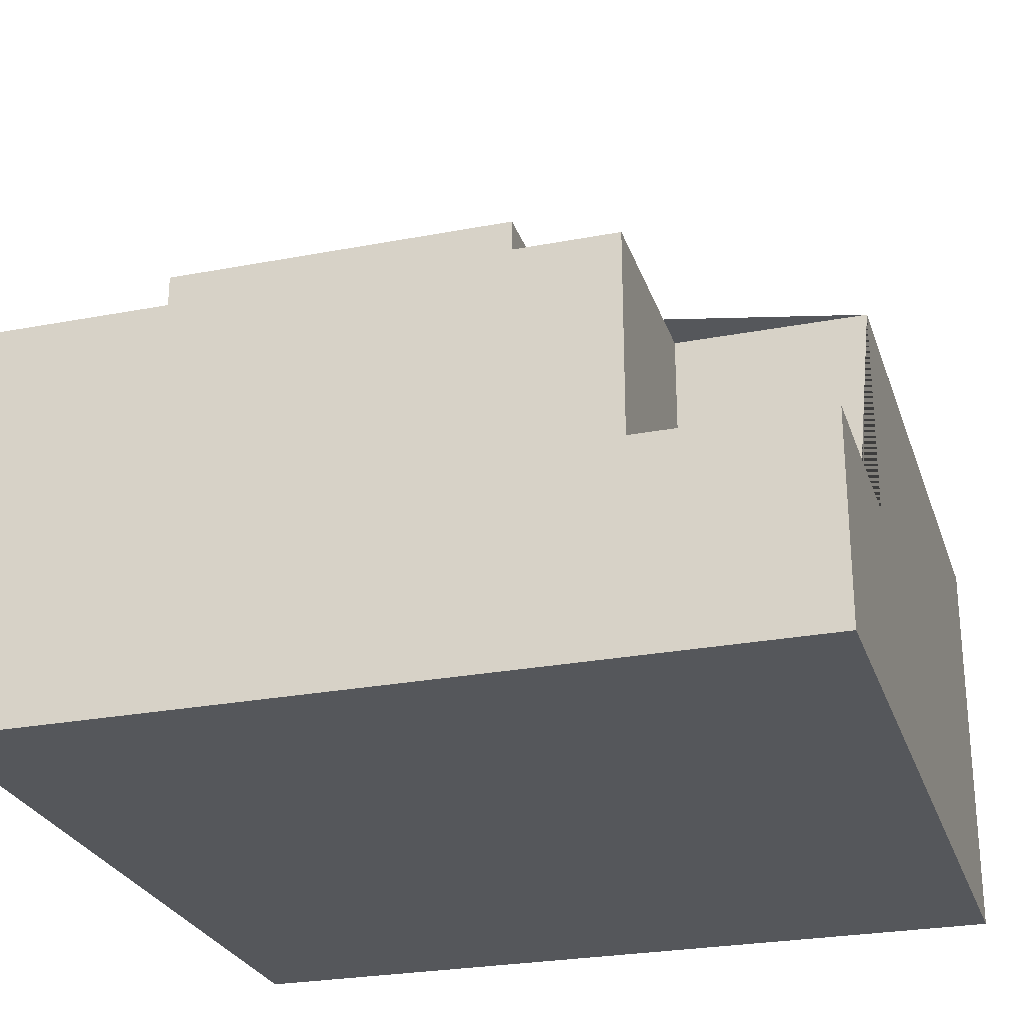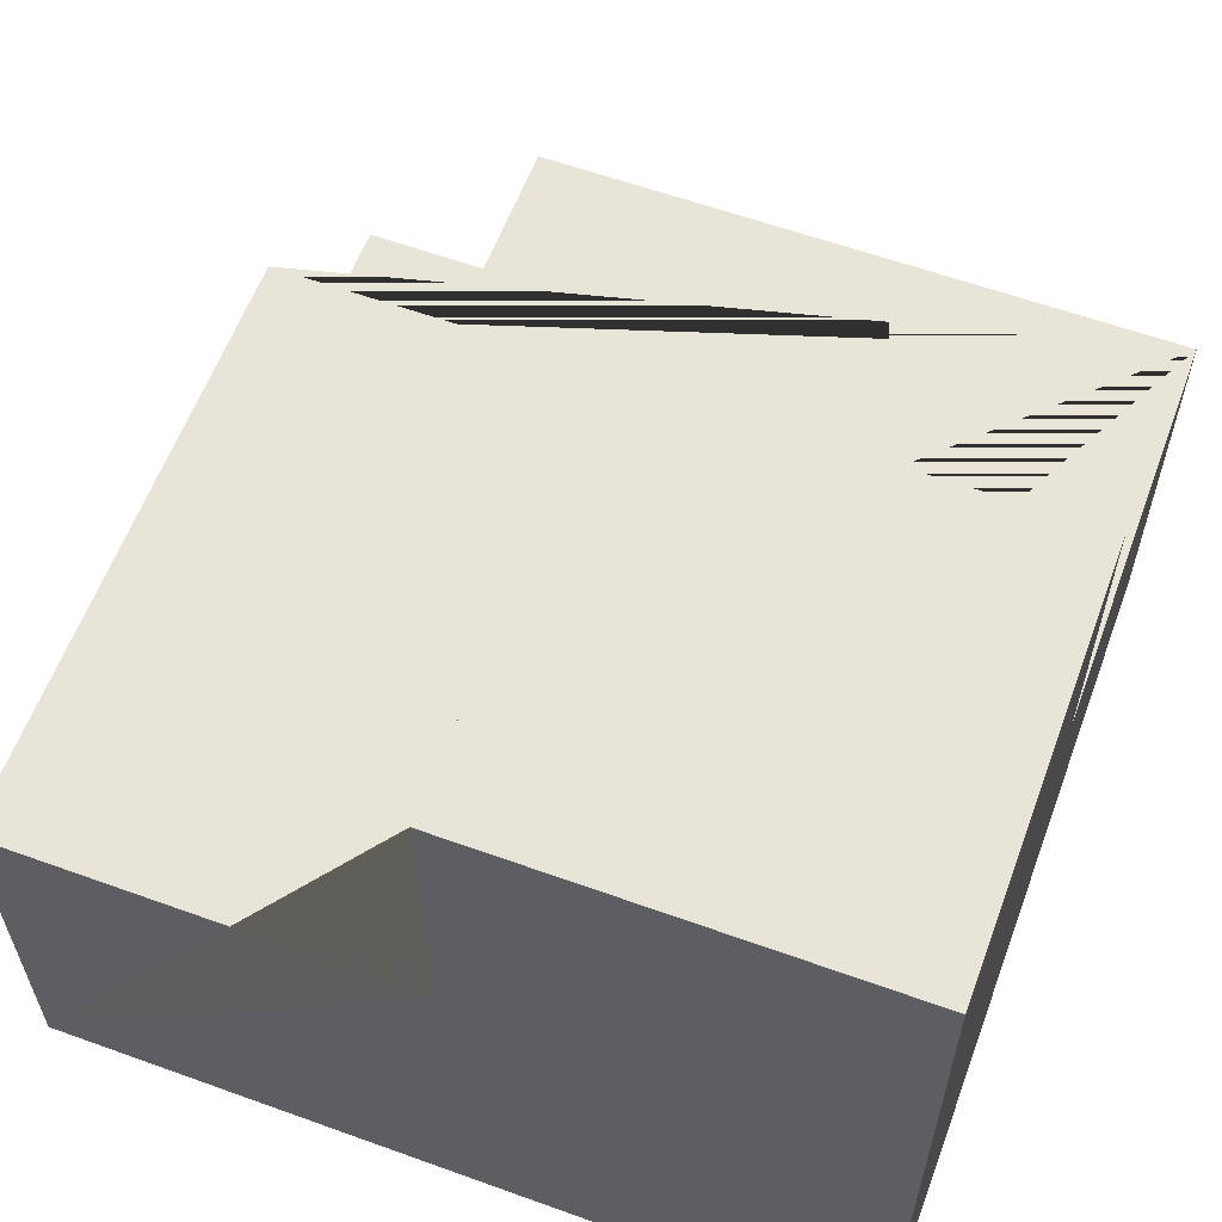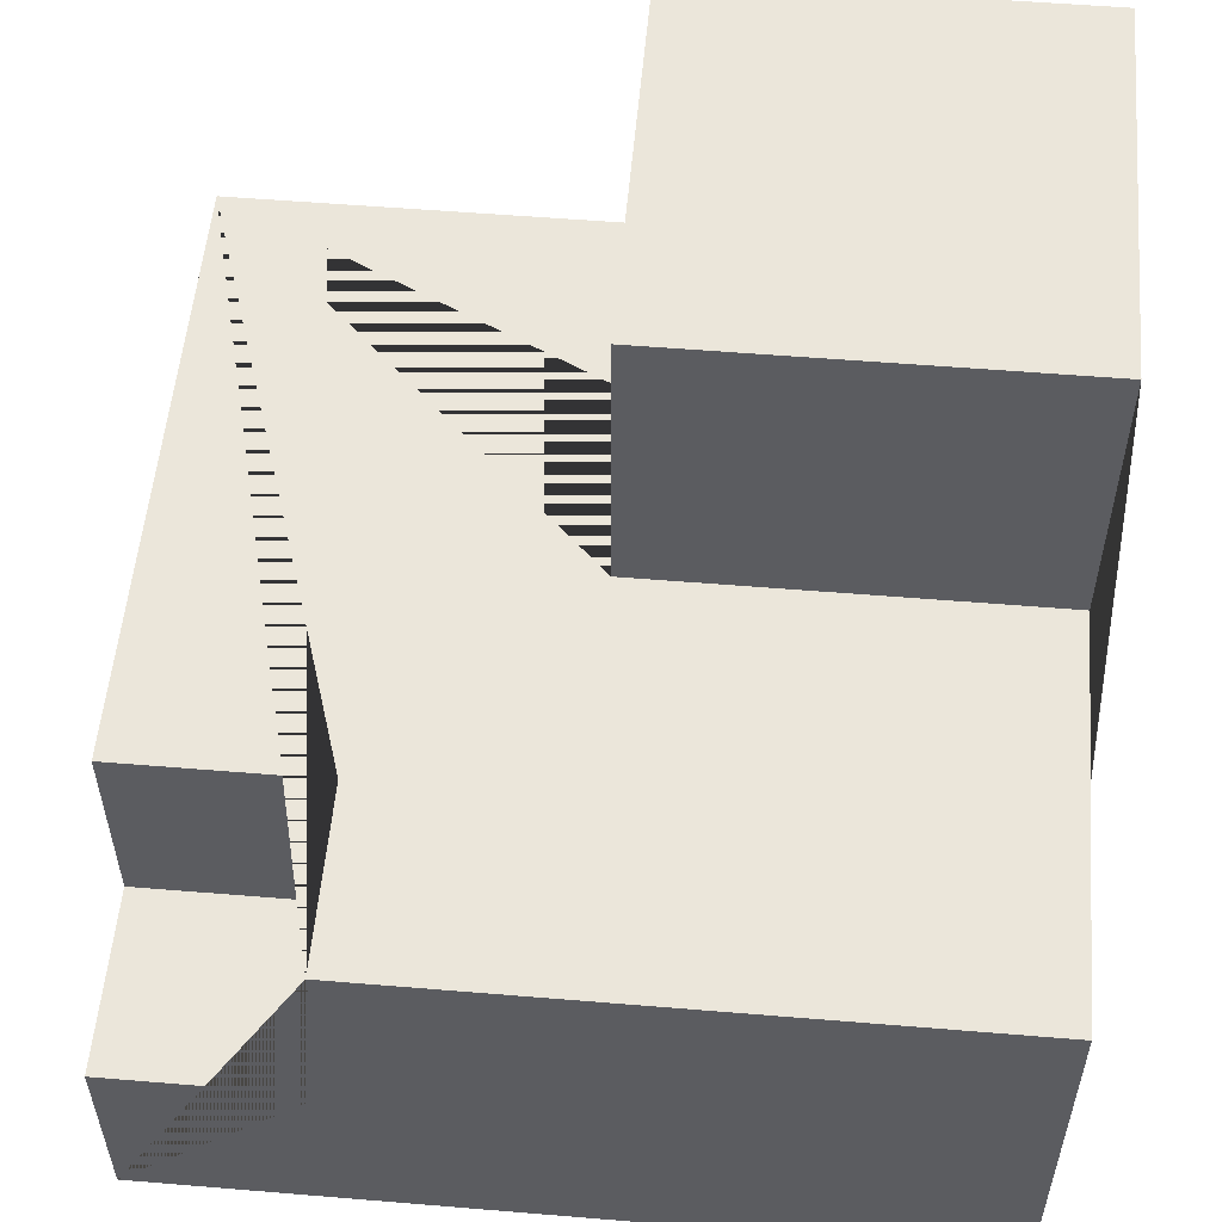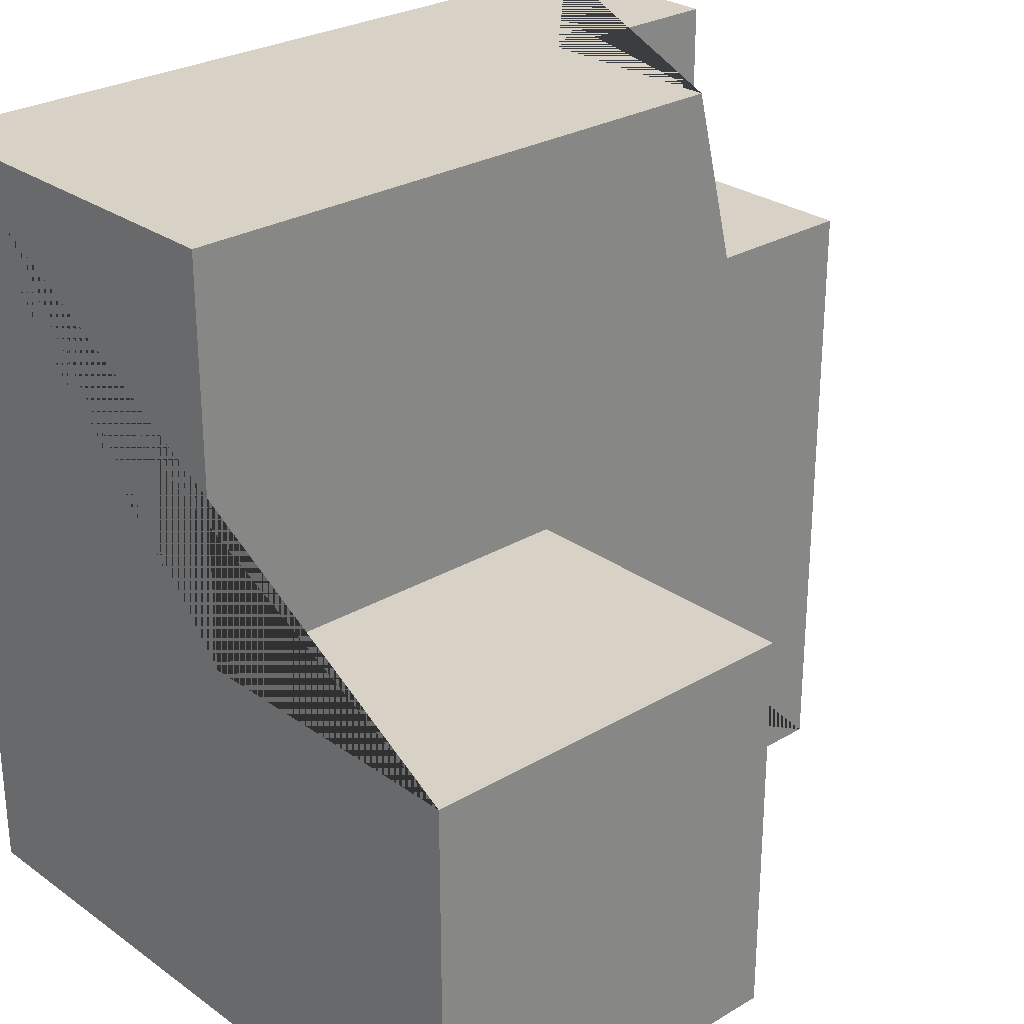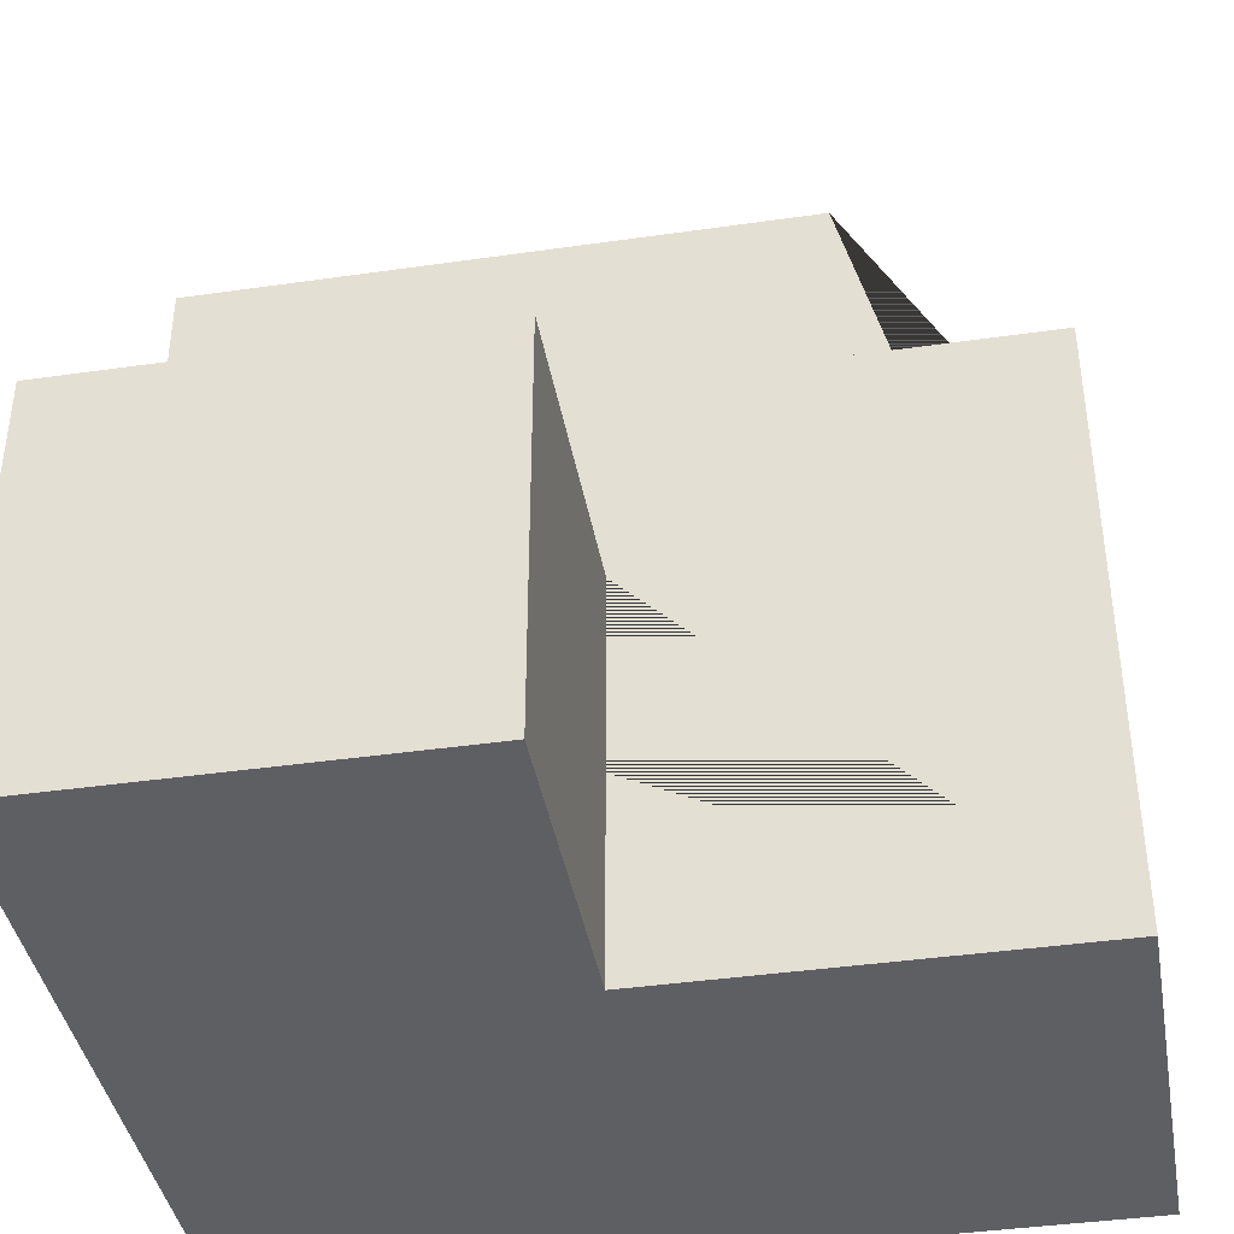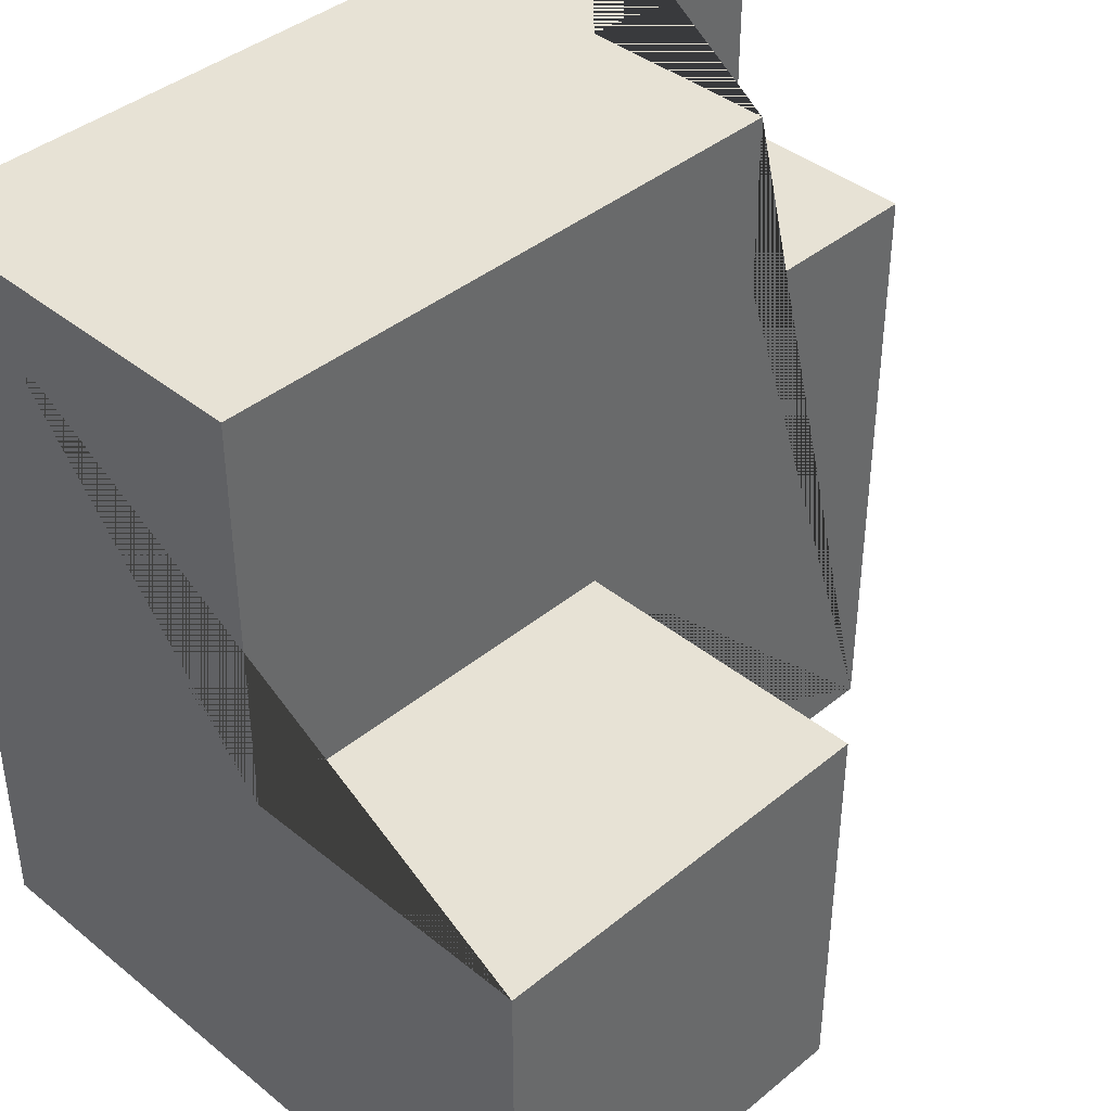
<metadata>
{"format":"obj","ext":"obj","renderer":"f3d","projection":"perspective","resolution":1024,"background":"white","views":[{"elev":-26.4,"azim":-73.3,"up":"+Y"},{"elev":59.9,"azim":110.3,"up":"+Y"},{"elev":54.7,"azim":5.0,"up":"+Y"},{"elev":27.3,"azim":137.6,"up":"+Z"},{"elev":-40.5,"azim":-170.0,"up":"+Z"},{"elev":40.4,"azim":134.8,"up":"+Z"}]}
</metadata>
<code>
g Mesh1 Model
v 8 0 -0
v 0 0 -0
v 0 0 -8
v 8 0 -8
f 1 2 3 4
v 8 4 -0
v 2 4 -0
v 2 2 -0
v 0 2 -0
f 2 1 5 6 7 8
v 8 7 -8
v 8 7 -4
v 8 4 -4
f 1 4 9 10 11 5
v 0 4 -8
v 4 4 -8
v 4 7 -8
f 4 3 12 13 14 9
v 0 2 -1.809
v 0 4 -1.809
f 3 2 8 15 16 12
v 2 2 -1.809
f 8 7 17 15
v 2 4 -1.809
f 6 18 17 7
v 4 4 -4
f 12 16 18 6 5 11 19 13
f 18 16 15 17
v 4 7 -4
f 19 11 10 20
f 9 14 20 10
f 13 19 20 14

</code>
